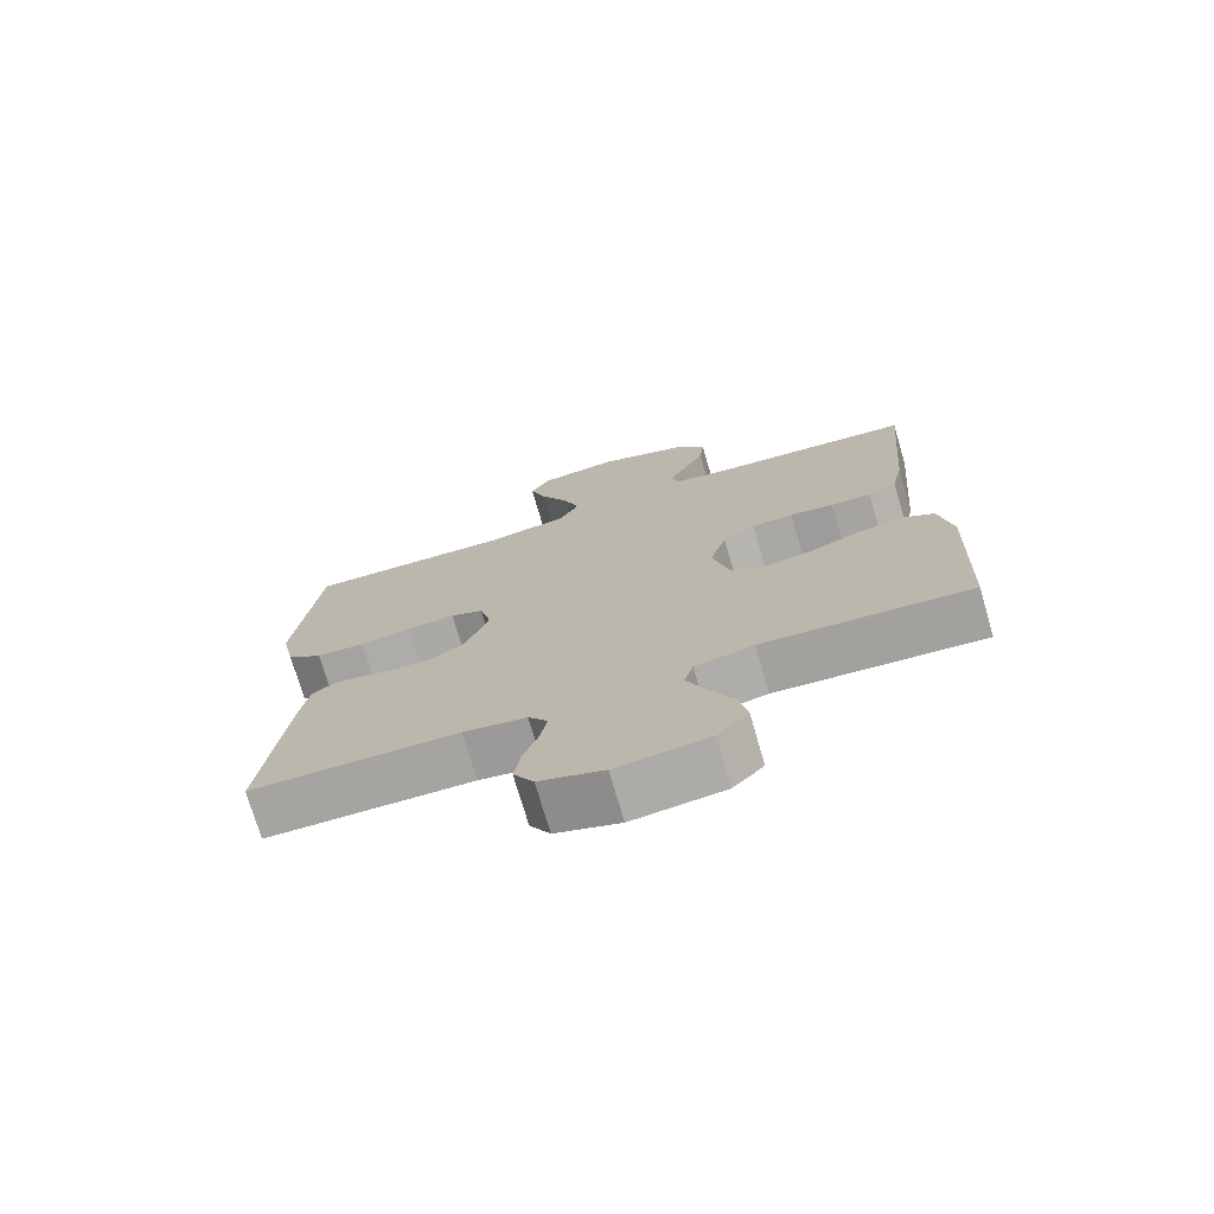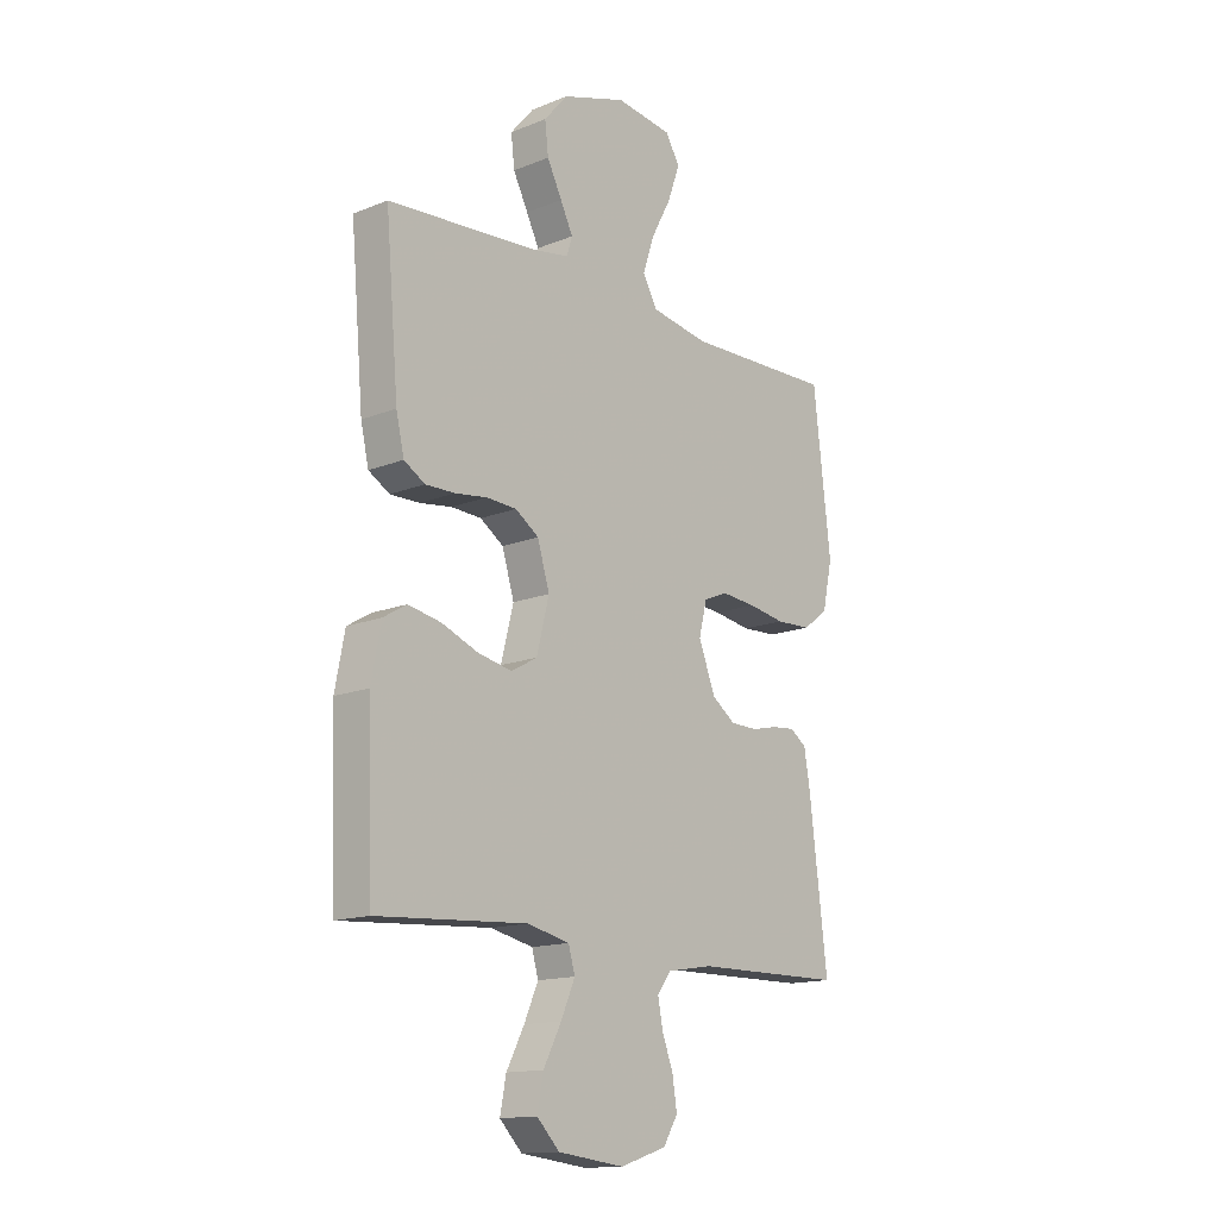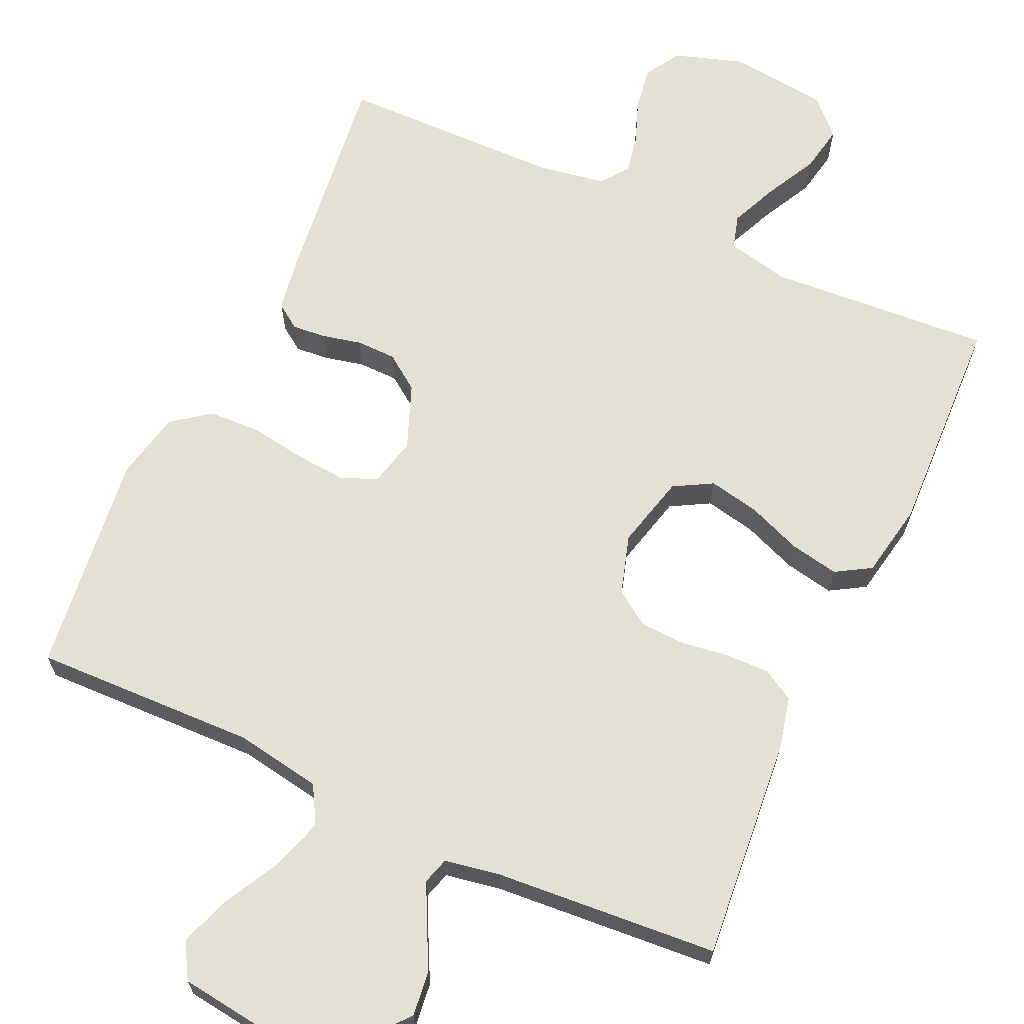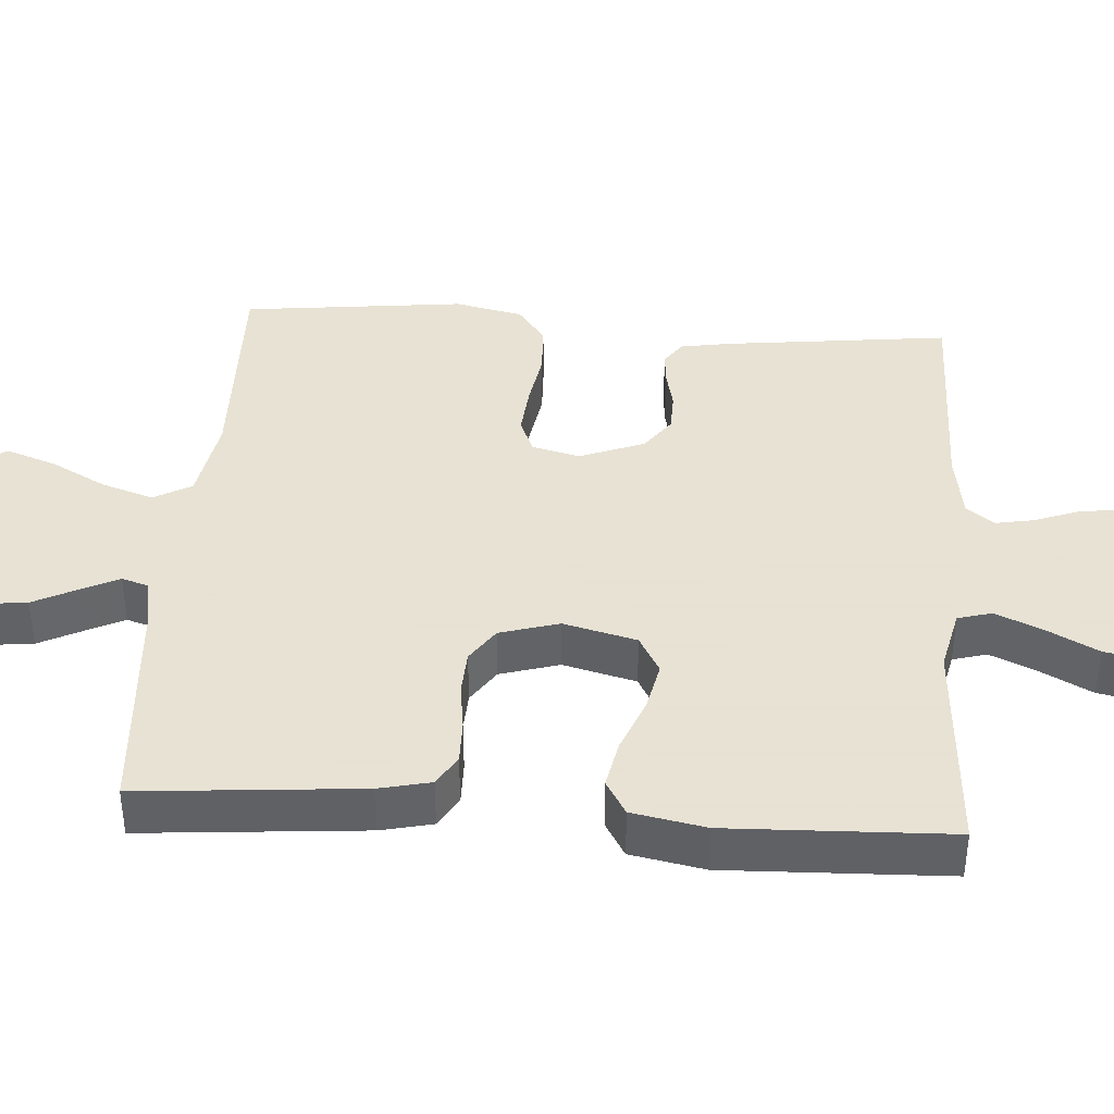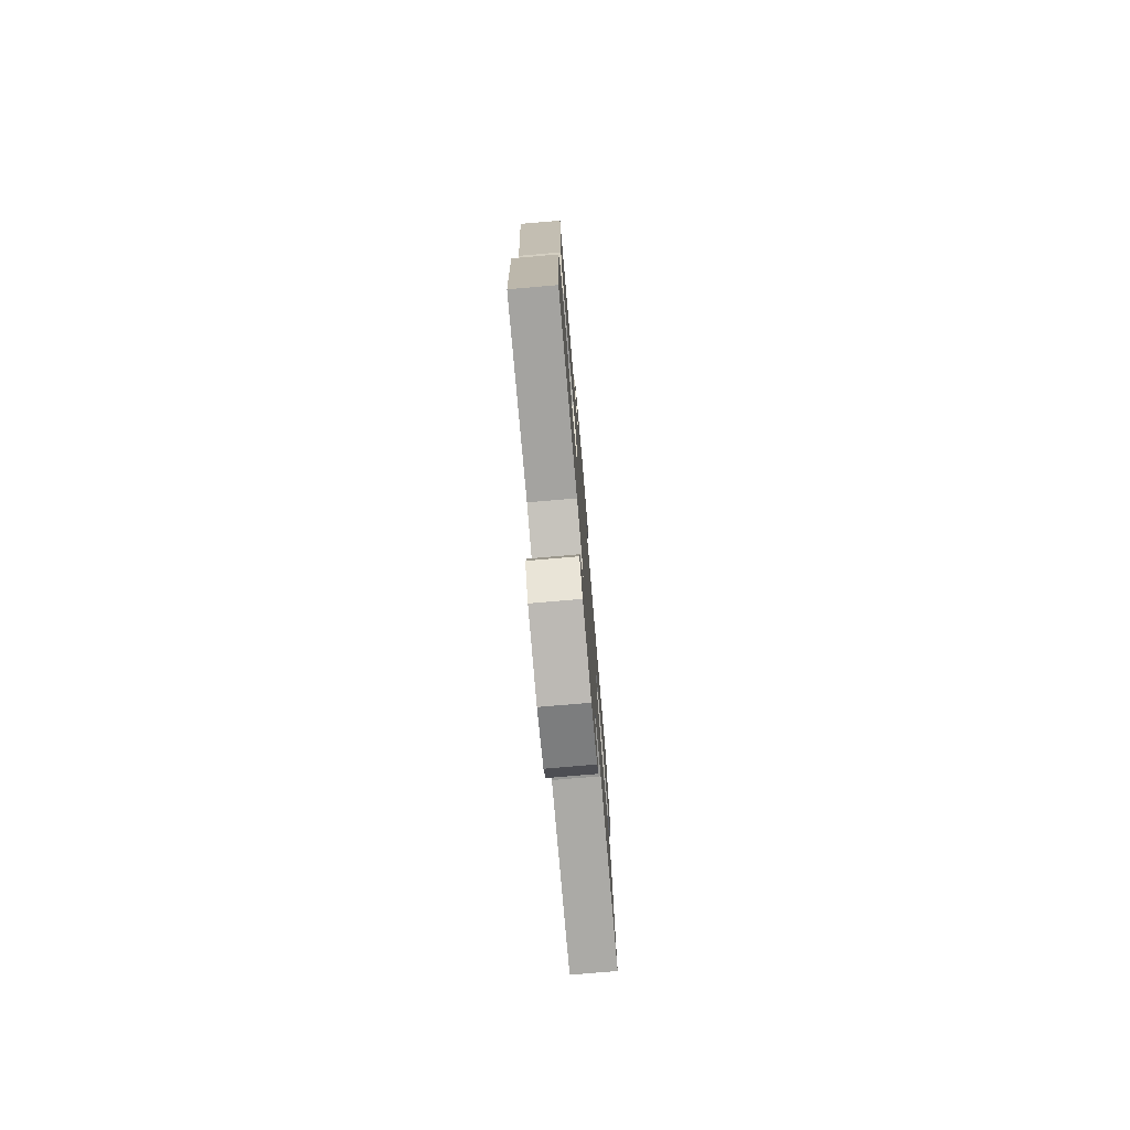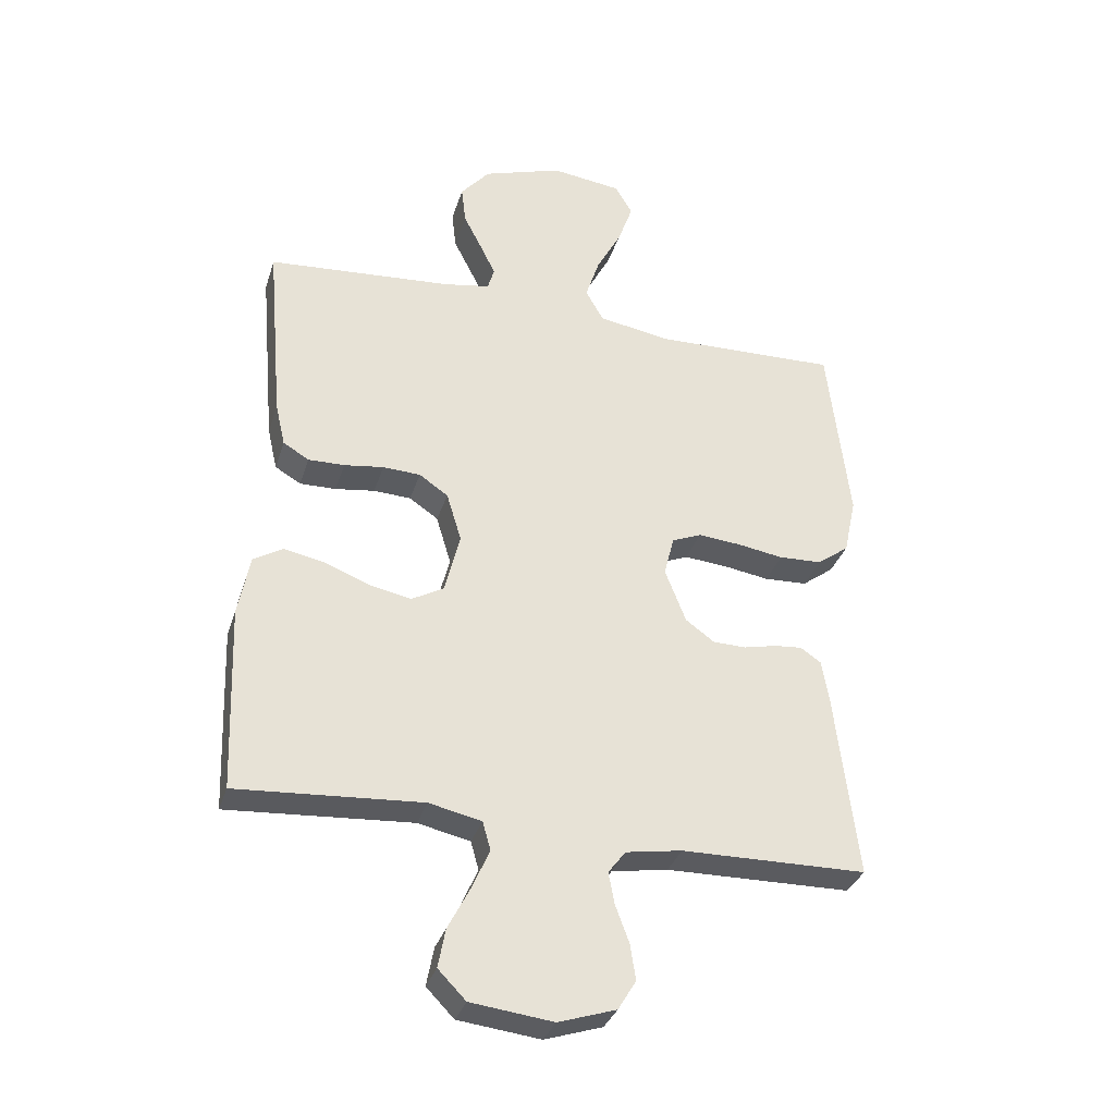
<metadata>
{"format":"obj","ext":"obj","renderer":"f3d","projection":"perspective","resolution":1024,"background":"white","views":[{"elev":-73.8,"azim":16.3,"up":"+Z"},{"elev":-14.7,"azim":130.9,"up":"+Z"},{"elev":66.1,"azim":24.5,"up":"+Y"},{"elev":39.7,"azim":94.1,"up":"+Y"},{"elev":-76.6,"azim":94.9,"up":"+Z"},{"elev":-33.2,"azim":163.6,"up":"+Z"}]}
</metadata>
<code>
v -0.5 0.07 -0.5
v -0.464 0.07 -0.2
v -0.452 0.07 -0.129
v -0.419 0.07 -0.106
v -0.374 0.07 -0.11
v -0.321 0.07 -0.122
v -0.267 0.07 -0.121
v -0.22 0.07 -0.087
v -0.186 0.07 0
v -0.202 0.07 0.065
v -0.25 0.07 0.085
v -0.319 0.07 0.079
v -0.394 0.07 0.067
v -0.464 0.07 0.07
v -0.515 0.07 0.108
v -0.535 0.07 0.2
v -0.5 0.07 0.5
v -0.2 0.07 0.492
v -0.084 0.07 0.512
v -0.055 0.07 0.563
v -0.078 0.07 0.633
v -0.118 0.07 0.708
v -0.142 0.07 0.776
v -0.114 0.07 0.824
v 0 0.07 0.839
v 0.129 0.07 0.797
v 0.176 0.07 0.742
v 0.169 0.07 0.681
v 0.139 0.07 0.622
v 0.114 0.07 0.571
v 0.125 0.07 0.535
v 0.2 0.07 0.522
v 0.5 0.07 0.5
v 0.474 0.07 0.2
v 0.458 0.07 0.13
v 0.416 0.07 0.105
v 0.357 0.07 0.106
v 0.293 0.07 0.115
v 0.232 0.07 0.112
v 0.185 0.07 0.08
v 0.161 0.07 0
v 0.186 0.07 -0.099
v 0.238 0.07 -0.128
v 0.306 0.07 -0.114
v 0.379 0.07 -0.085
v 0.445 0.07 -0.072
v 0.492 0.07 -0.1
v 0.511 0.07 -0.2
v 0.5 0.07 -0.5
v 0.2 0.07 -0.48
v 0.115 0.07 -0.499
v 0.102 0.07 -0.545
v 0.13 0.07 -0.609
v 0.166 0.07 -0.678
v 0.178 0.07 -0.741
v 0.133 0.07 -0.787
v 0 0.07 -0.803
v -0.093 0.07 -0.773
v -0.122 0.07 -0.725
v -0.113 0.07 -0.667
v -0.091 0.07 -0.608
v -0.081 0.07 -0.556
v -0.109 0.07 -0.519
v -0.2 0.07 -0.504
v -0.5 0 -0.5
v -0.464 0 -0.2
v -0.452 0 -0.129
v -0.419 0 -0.106
v -0.374 0 -0.11
v -0.321 0 -0.122
v -0.267 0 -0.121
v -0.22 0 -0.087
v -0.186 0 0
v -0.202 0 0.065
v -0.25 0 0.085
v -0.319 0 0.079
v -0.394 0 0.067
v -0.464 0 0.07
v -0.515 0 0.108
v -0.535 0 0.2
v -0.5 0 0.5
v -0.2 0 0.492
v -0.084 0 0.512
v -0.055 0 0.563
v -0.078 0 0.633
v -0.118 0 0.708
v -0.142 0 0.776
v -0.114 0 0.824
v 0 0 0.839
v 0.129 0 0.797
v 0.176 0 0.742
v 0.169 0 0.681
v 0.139 0 0.622
v 0.114 0 0.571
v 0.125 0 0.535
v 0.2 0 0.522
v 0.5 0 0.5
v 0.474 0 0.2
v 0.458 0 0.13
v 0.416 0 0.105
v 0.357 0 0.106
v 0.293 0 0.115
v 0.232 0 0.112
v 0.185 0 0.08
v 0.161 0 0
v 0.186 0 -0.099
v 0.238 0 -0.128
v 0.306 0 -0.114
v 0.379 0 -0.085
v 0.445 0 -0.072
v 0.492 0 -0.1
v 0.511 0 -0.2
v 0.5 0 -0.5
v 0.2 0 -0.48
v 0.115 0 -0.499
v 0.102 0 -0.545
v 0.13 0 -0.609
v 0.166 0 -0.678
v 0.178 0 -0.741
v 0.133 0 -0.787
v 0 0 -0.803
v -0.093 0 -0.773
v -0.122 0 -0.725
v -0.113 0 -0.667
v -0.091 0 -0.608
v -0.081 0 -0.556
v -0.109 0 -0.519
v -0.2 0 -0.504
f 58 59 60 61
f 58 61 62
f 57 58 62
f 56 57 62
f 53 54 55 56
f 52 53 56 62
f 51 52 62 63
f 47 48 49 50
f 44 45 46 47
f 43 44 47 50
f 42 43 50 51
f 35 36 37 38
f 35 38 39
f 32 33 34 35
f 31 32 35 39
f 30 31 39 40
f 26 27 28 29
f 26 29 30
f 25 26 30
f 21 22 23 24
f 20 21 24 25
f 15 16 17 18
f 15 18 19
f 12 13 14 15
f 11 12 15 19
f 10 11 19 20
f 3 4 5 6
f 3 6 7
f 64 1 2 3
f 64 3 7
f 63 64 7 8
f 41 42 51 63
f 41 63 8 9
f 20 25 30 40
f 20 40 41
f 9 10 20 41
f 125 124 123 122
f 126 125 122
f 126 122 121
f 126 121 120
f 120 119 118 117
f 126 120 117 116
f 127 126 116 115
f 114 113 112 111
f 111 110 109 108
f 114 111 108 107
f 115 114 107 106
f 102 101 100 99
f 103 102 99
f 99 98 97 96
f 103 99 96 95
f 104 103 95 94
f 93 92 91 90
f 94 93 90
f 94 90 89
f 88 87 86 85
f 89 88 85 84
f 82 81 80 79
f 83 82 79
f 79 78 77 76
f 83 79 76 75
f 84 83 75 74
f 70 69 68 67
f 71 70 67
f 67 66 65 128
f 71 67 128
f 72 71 128 127
f 127 115 106 105
f 73 72 127 105
f 104 94 89 84
f 105 104 84
f 105 84 74 73
f 1 65 66 2
f 2 66 67 3
f 3 67 68 4
f 4 68 69 5
f 5 69 70 6
f 6 70 71 7
f 7 71 72 8
f 8 72 73 9
f 9 73 74 10
f 10 74 75 11
f 11 75 76 12
f 12 76 77 13
f 13 77 78 14
f 14 78 79 15
f 15 79 80 16
f 16 80 81 17
f 17 81 82 18
f 18 82 83 19
f 19 83 84 20
f 20 84 85 21
f 21 85 86 22
f 22 86 87 23
f 23 87 88 24
f 24 88 89 25
f 25 89 90 26
f 26 90 91 27
f 27 91 92 28
f 28 92 93 29
f 29 93 94 30
f 30 94 95 31
f 31 95 96 32
f 32 96 97 33
f 33 97 98 34
f 34 98 99 35
f 35 99 100 36
f 36 100 101 37
f 37 101 102 38
f 38 102 103 39
f 39 103 104 40
f 40 104 105 41
f 41 105 106 42
f 42 106 107 43
f 43 107 108 44
f 44 108 109 45
f 45 109 110 46
f 46 110 111 47
f 47 111 112 48
f 48 112 113 49
f 49 113 114 50
f 50 114 115 51
f 51 115 116 52
f 52 116 117 53
f 53 117 118 54
f 54 118 119 55
f 55 119 120 56
f 56 120 121 57
f 57 121 122 58
f 58 122 123 59
f 59 123 124 60
f 60 124 125 61
f 61 125 126 62
f 62 126 127 63
f 63 127 128 64
f 64 128 65 1

</code>
